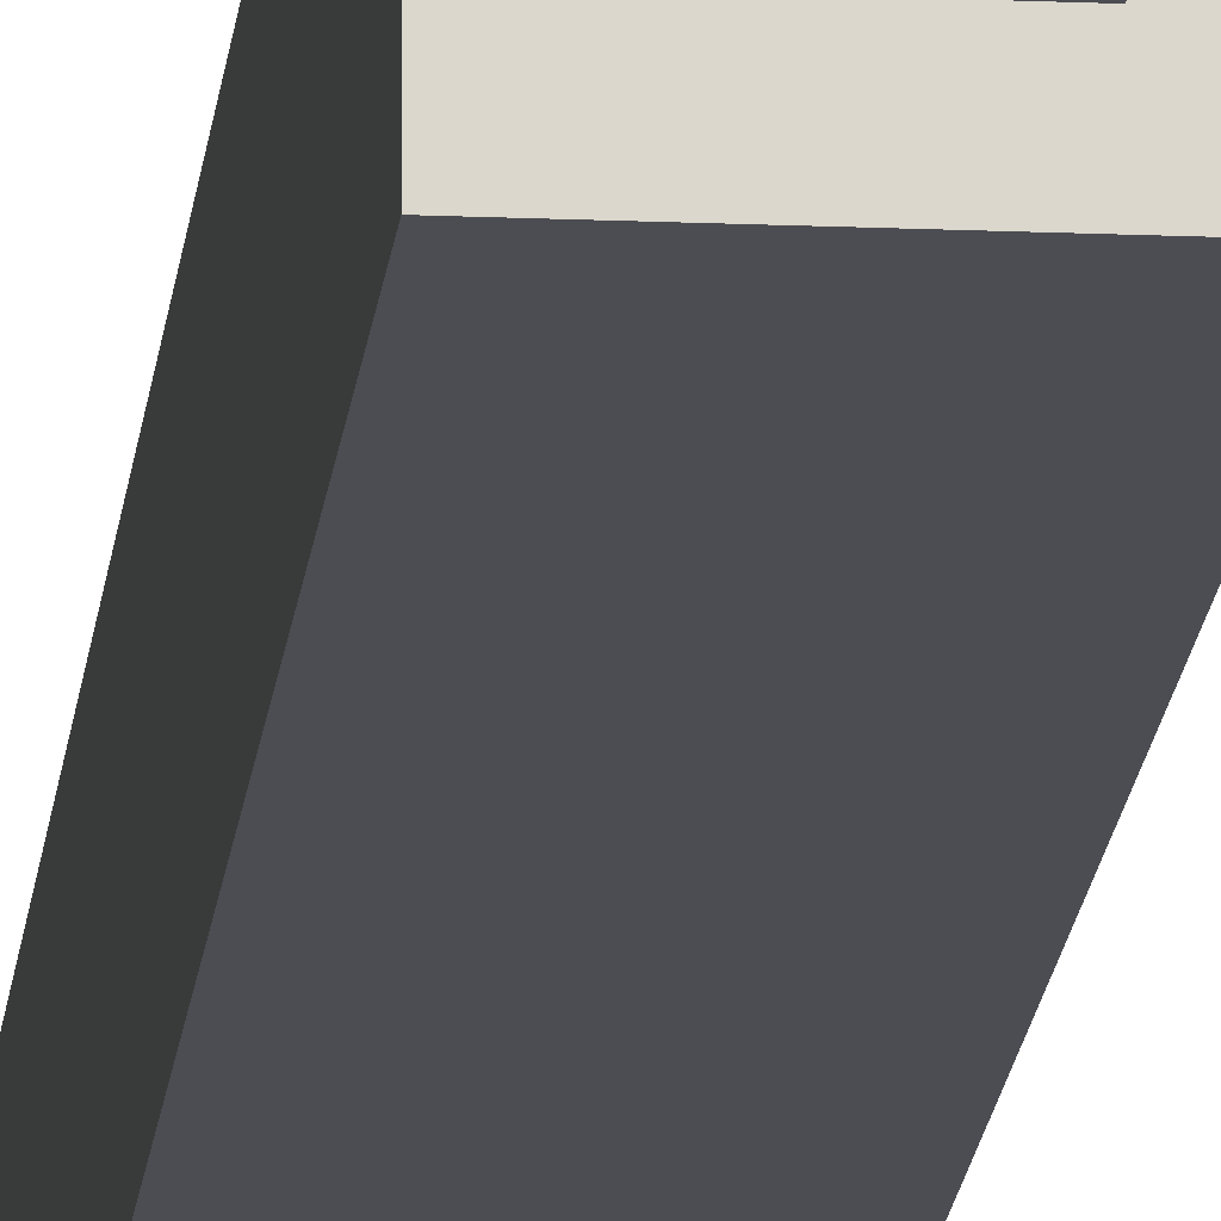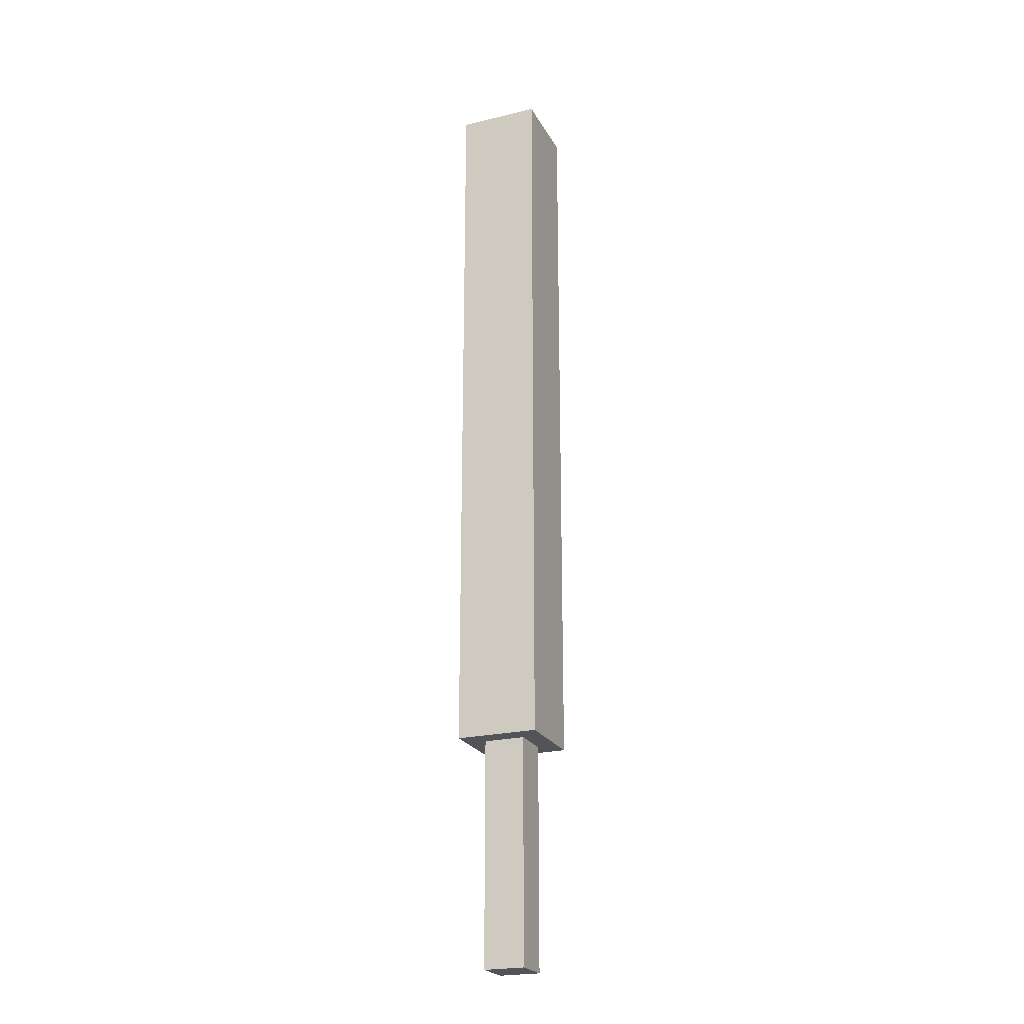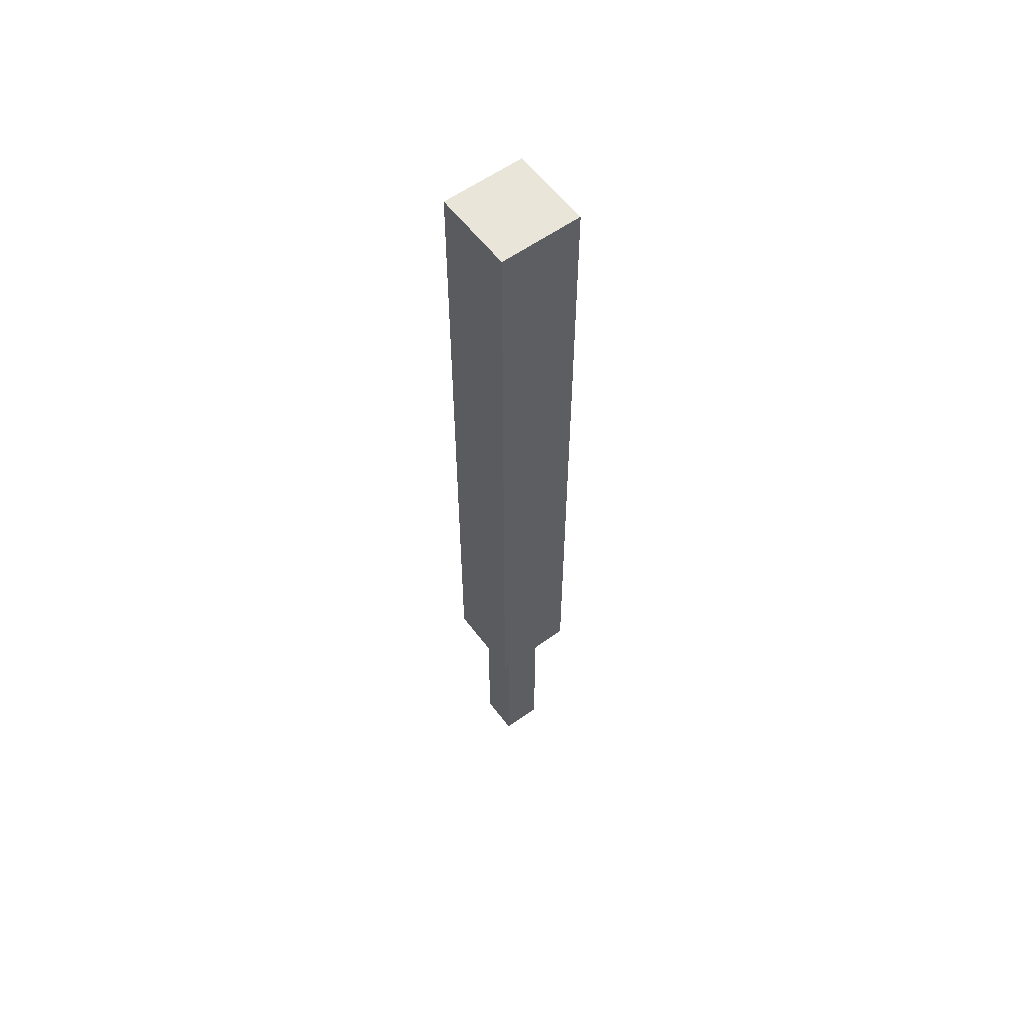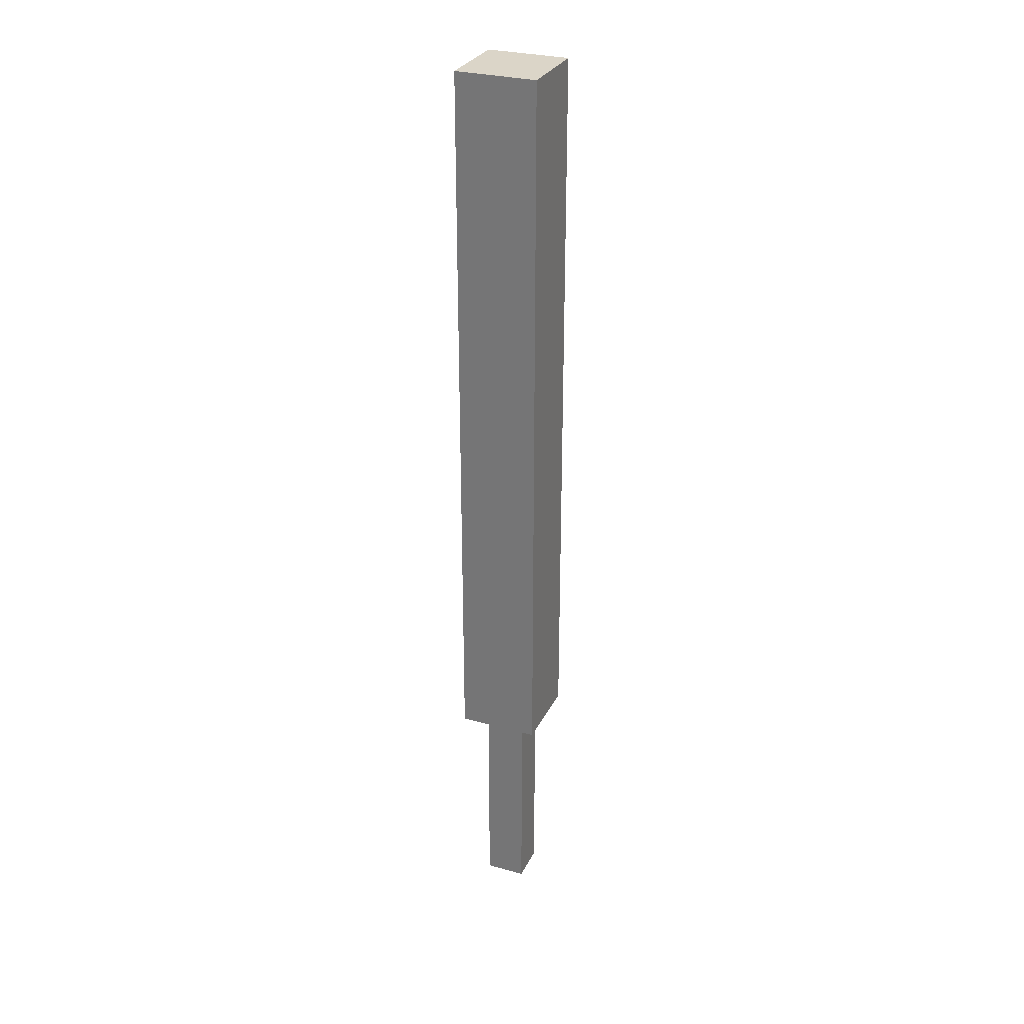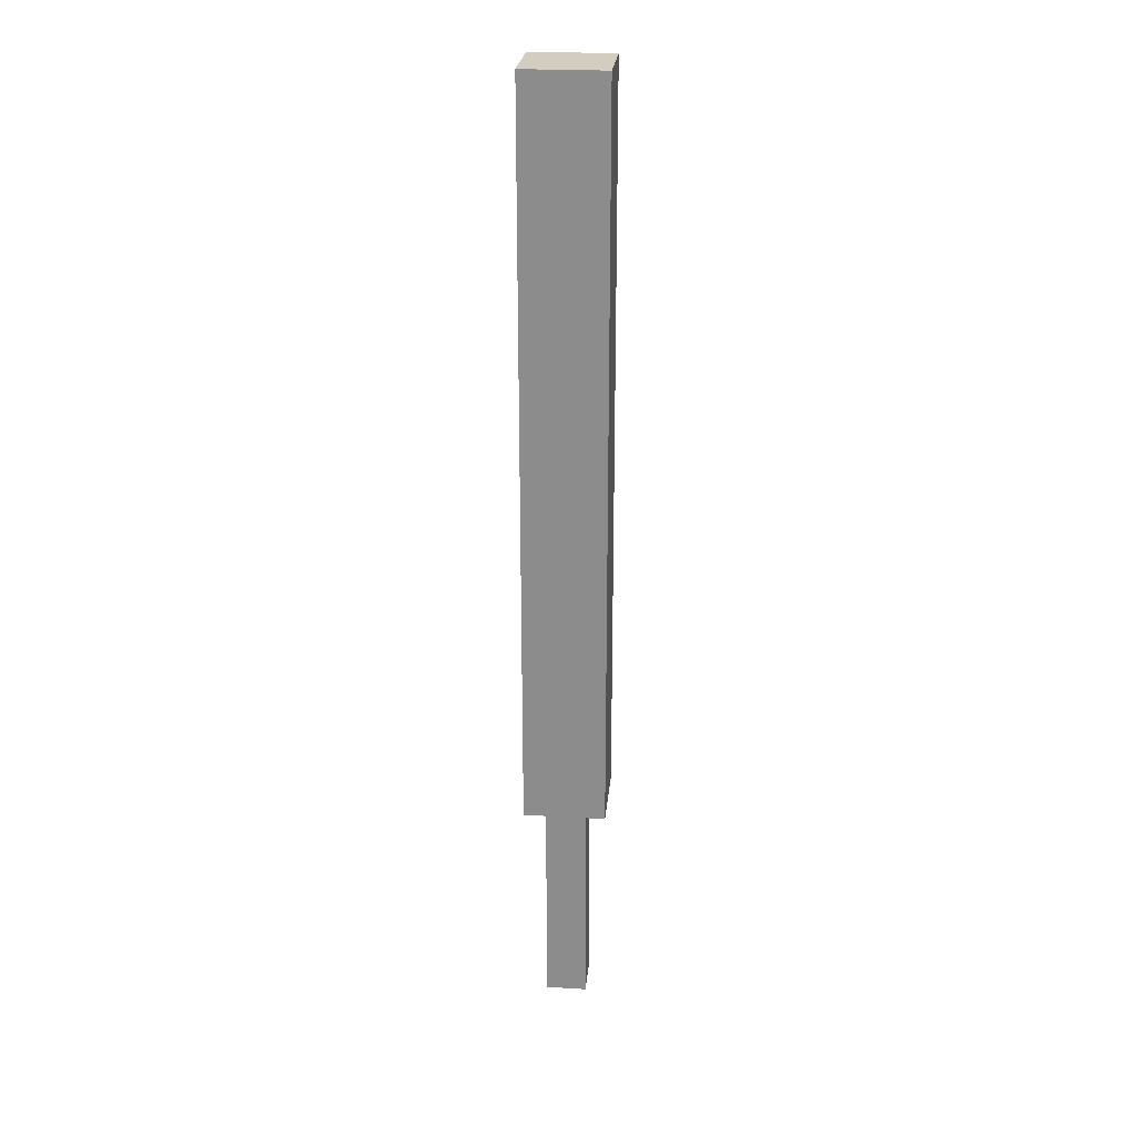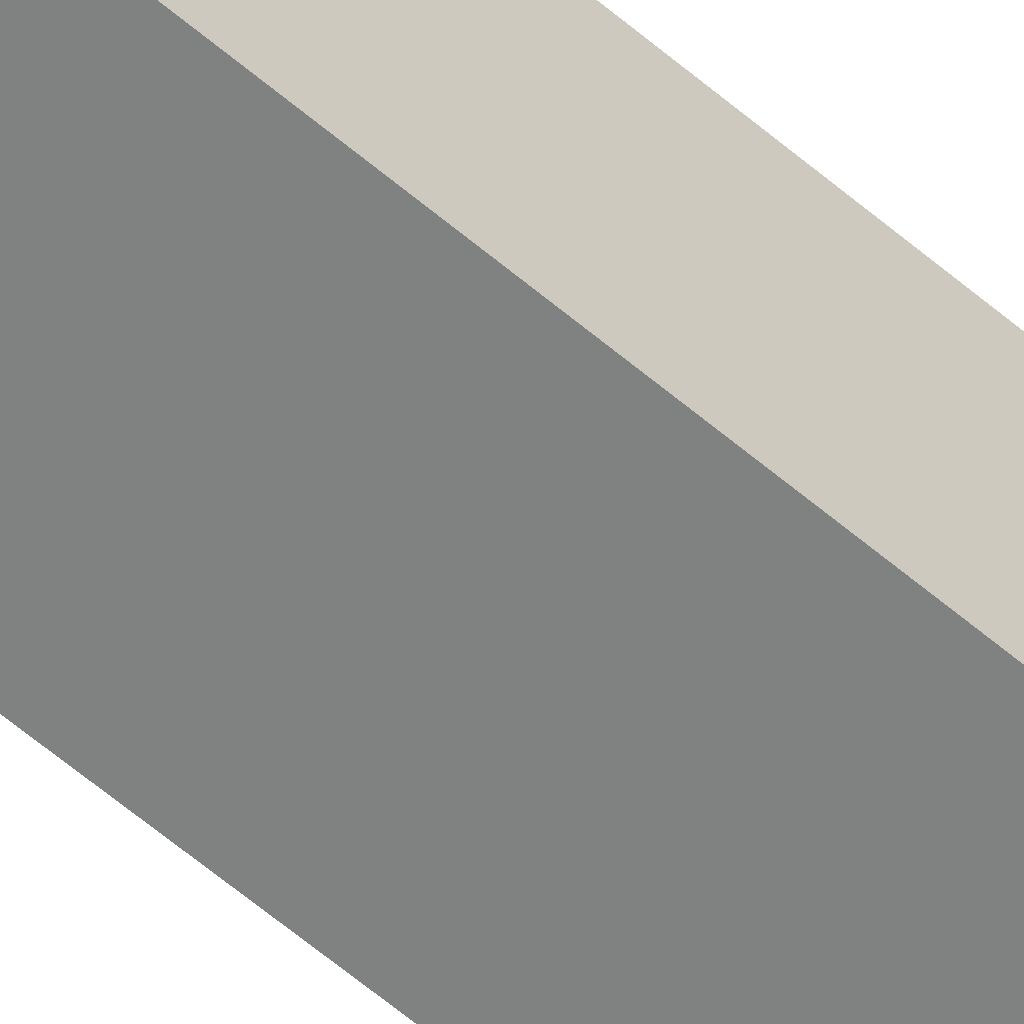
<metadata>
{"format":"obj","ext":"obj","renderer":"f3d","projection":"perspective","resolution":1024,"background":"white","views":[{"elev":-16.3,"azim":-5.2,"up":"+Z"},{"elev":-23.0,"azim":22.2,"up":"+Y"},{"elev":58.2,"azim":-126.7,"up":"+Y"},{"elev":29.5,"azim":-67.8,"up":"+Y"},{"elev":24.8,"azim":-174.6,"up":"+Y"},{"elev":-60.3,"azim":48.8,"up":"+Z"}]}
</metadata>
<code>
v 0.03125 0.375 0.03125
v 0.03125 0.375 -0.03125
v 0.03125 0 -0.03125
v 0.03125 0 0.03125
v 0.03125 0.375 -0.03125
v -0.03125 0.375 -0.03125
v -0.03125 0 -0.03125
v 0.03125 0 -0.03125
v -0.03125 0.375 -0.03125
v -0.03125 0.375 0.03125
v -0.03125 0 0.03125
v -0.03125 0 -0.03125
v -0.03125 0 0.03125
v 0.03125 0 0.03125
v 0.03125 0 -0.03125
v -0.03125 0 -0.03125
v -0.03125 0.375 0.03125
v 0.03125 0.375 0.03125
v 0.03125 0 0.03125
v -0.03125 0 0.03125
v -0.03125 0.375 0.03125
v 0.03125 0.375 0.03125
v 0.03125 0.375 -0.03125
v -0.03125 0.375 -0.03125
v 0.03125 1.438 -0.03125
v -0.03125 1.438 -0.03125
v -0.03125 0.375 -0.03125
v 0.03125 0.375 -0.03125
v -0.03125 1.438 -0.03125
v -0.03125 1.438 0.03125
v -0.03125 0.375 0.03125
v -0.03125 0.375 -0.03125
v -0.03125 1.438 0.03125
v 0.03125 1.438 0.03125
v 0.03125 0.375 0.03125
v -0.03125 0.375 0.03125
v 0.03125 1.438 0.03125
v 0.03125 1.438 -0.03125
v 0.03125 0.375 -0.03125
v 0.03125 0.375 0.03125
v 0.03125 1.438 0.03125
v -0.03125 1.438 0.03125
v -0.03125 1.438 -0.03125
v 0.03125 1.438 -0.03125
v -0.03125 0.375 0.03125
v 0.03125 0.375 0.03125
v 0.03125 0.375 -0.03125
v -0.03125 0.375 -0.03125
v -0.025 1.431 0.025
v 0.025 1.431 0.025
v 0.025 0.3812 0.025
v -0.025 0.3812 0.025
v 0.025 1.431 0.025
v 0.025 1.431 -0.025
v 0.025 0.3812 -0.025
v 0.025 0.3812 0.025
v 0.025 1.431 -0.025
v -0.025 1.431 -0.025
v -0.025 0.3812 -0.025
v 0.025 0.3812 -0.025
v -0.025 1.431 -0.025
v -0.025 1.431 0.025
v -0.025 0.3812 0.025
v -0.025 0.3812 -0.025
v -0.025 1.431 -0.025
v 0.025 1.431 -0.025
v 0.025 1.431 0.025
v -0.025 1.431 0.025
v 0.025 0.3812 0.025
v 0.025 0.3812 -0.025
v -0.025 0.3812 -0.025
v -0.025 0.3812 0.025
v -0.0625 1.469 0.0625
v 0.0625 1.469 0.0625
v 0.0625 0.3438 0.0625
v -0.0625 0.3438 0.0625
v 0.0625 1.469 0.0625
v 0.0625 1.469 -0.0625
v 0.0625 0.3438 -0.0625
v 0.0625 0.3438 0.0625
v 0.0625 1.469 -0.0625
v -0.0625 1.469 -0.0625
v -0.0625 0.3438 -0.0625
v 0.0625 0.3438 -0.0625
v -0.0625 1.469 -0.0625
v -0.0625 1.469 0.0625
v -0.0625 0.3438 0.0625
v -0.0625 0.3438 -0.0625
v -0.0625 1.469 -0.0625
v 0.0625 1.469 -0.0625
v 0.0625 1.469 0.0625
v -0.0625 1.469 0.0625
v 0.0625 0.3438 0.0625
v -0.0625 0.3438 0.0625
v 0.0625 0.3438 -0.0625
v -0.0625 0.3438 -0.0625
g Hilt
f 4 3 2 1
f 8 7 6 5
f 12 11 10 9
f 16 15 14 13
f 20 19 18 17
g Hilt2
f 22 23 24 21
g BladeMid
f 26 27 28 25
f 30 31 32 29
f 34 35 36 33
f 38 39 40 37
f 42 43 44 41
f 46 47 48 45
g BladeIn
f 52 51 50 49
f 56 55 54 53
f 60 59 58 57
f 64 63 62 61
f 68 67 66 65
f 72 71 70 69
g BladeOut
f 76 75 74 73
f 80 79 78 77
f 84 83 82 81
f 88 87 86 85
f 92 91 90 89
f 93 94 96 95

</code>
